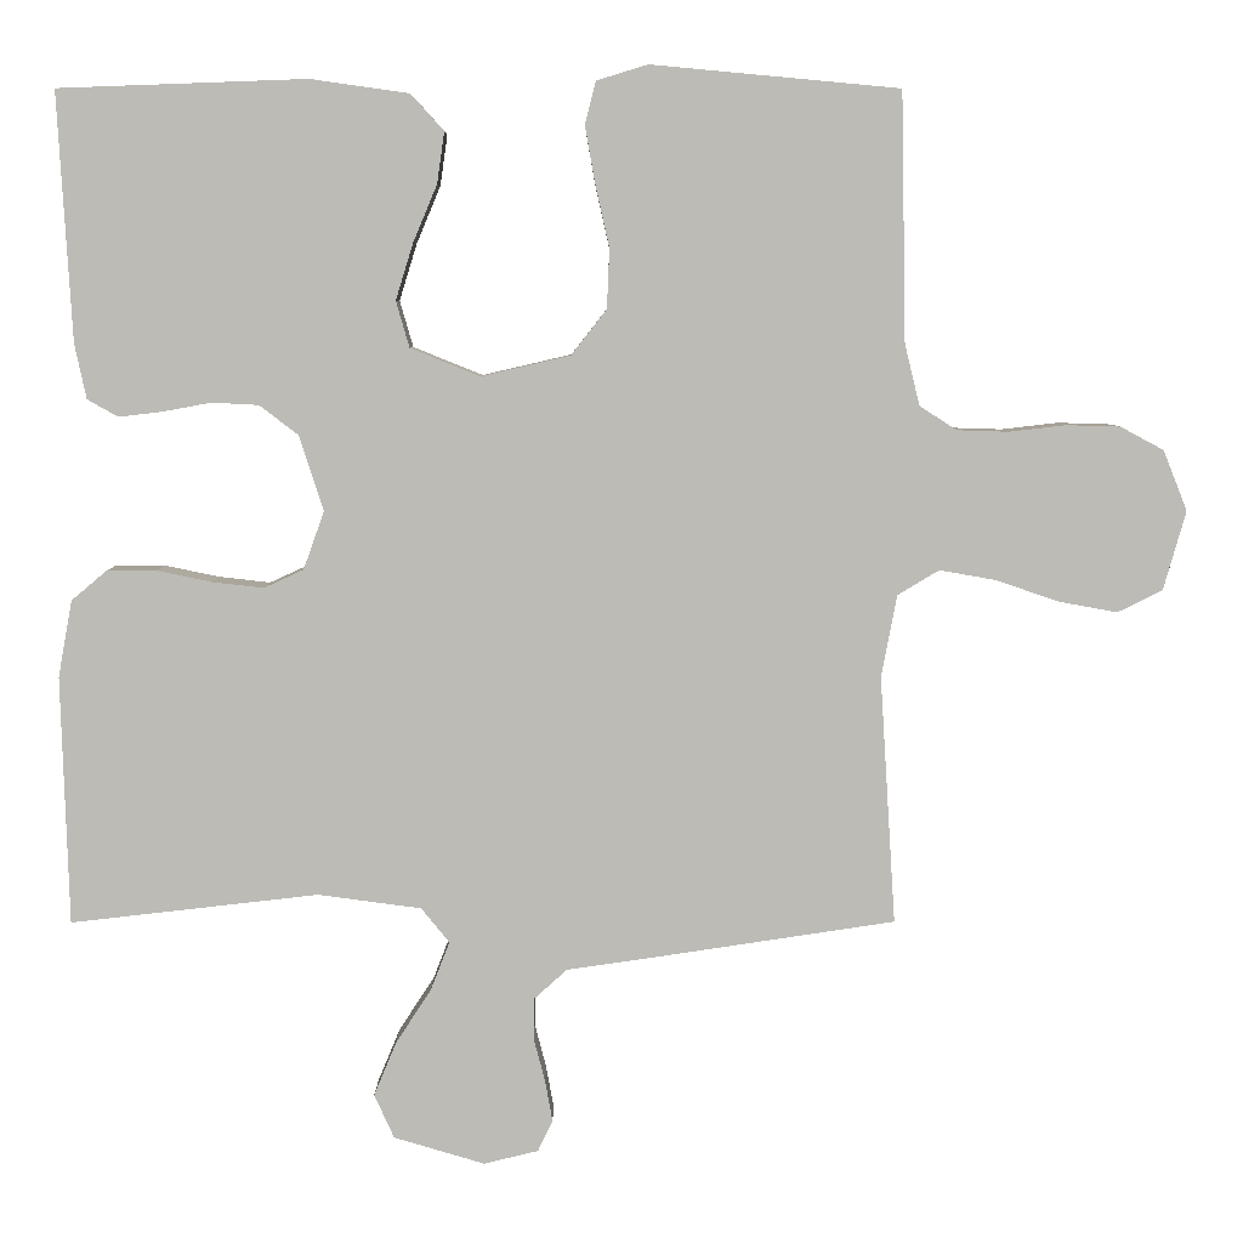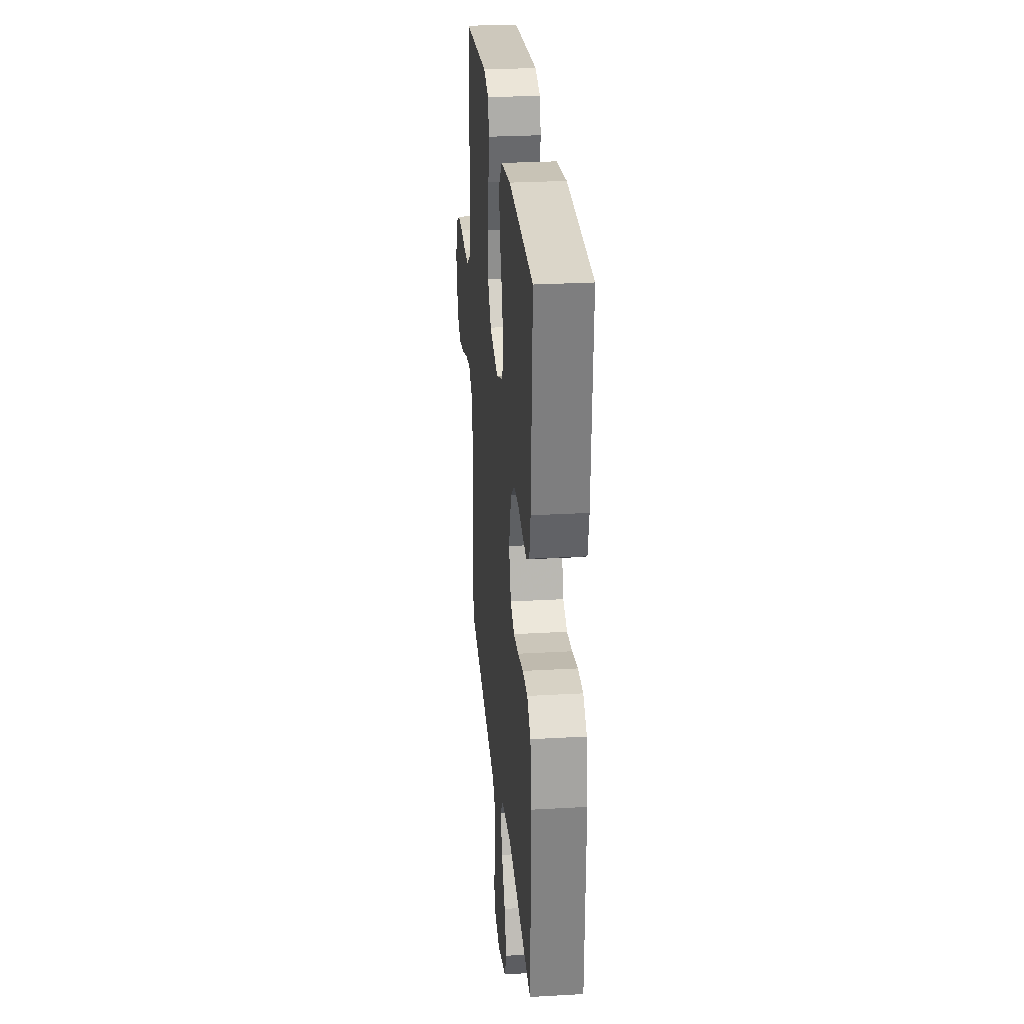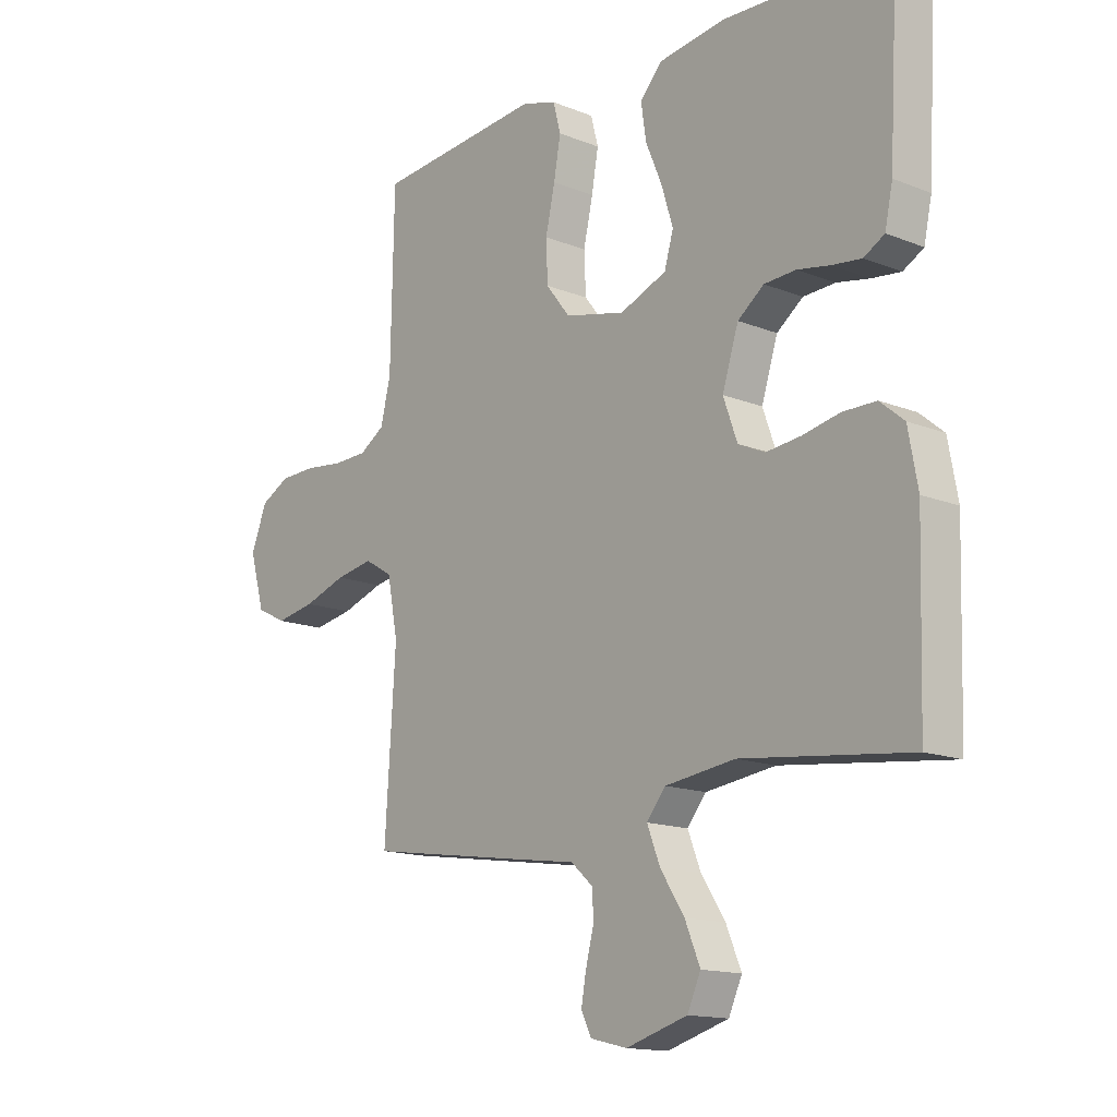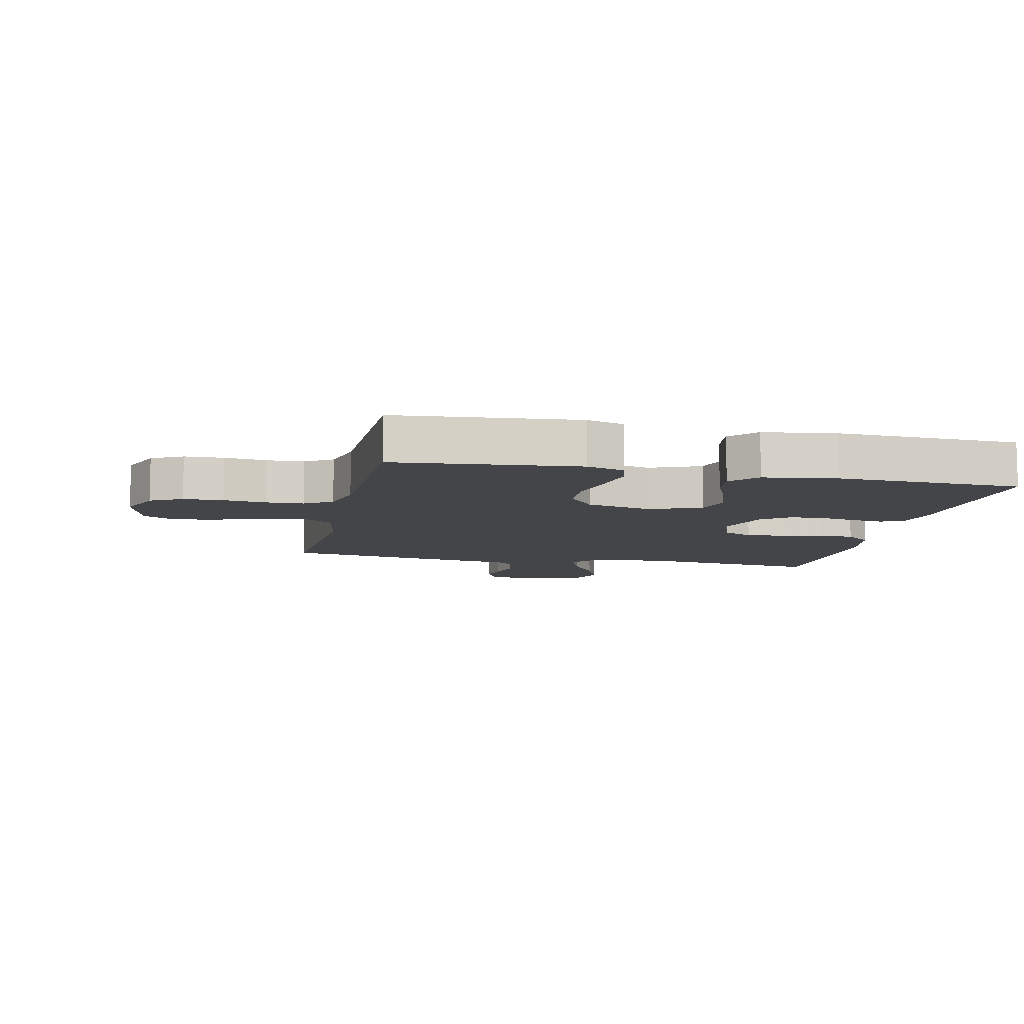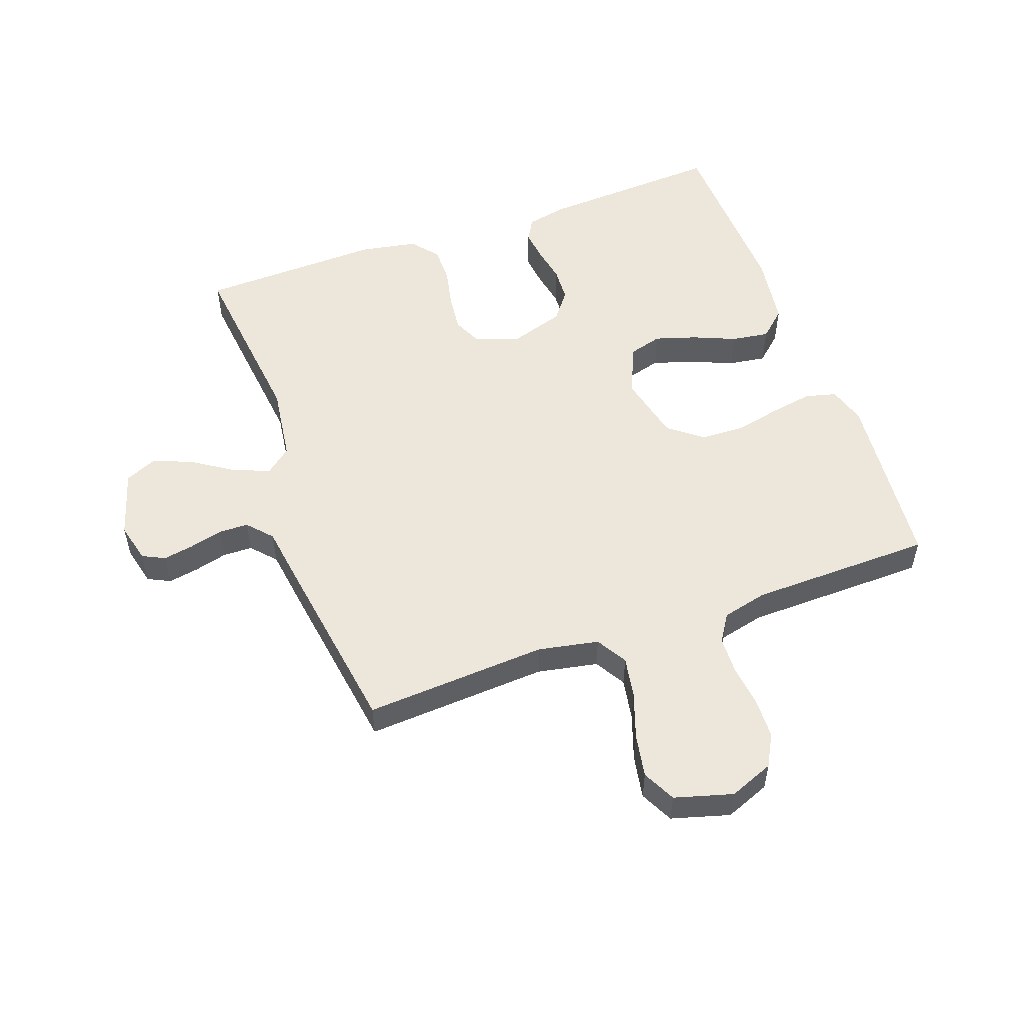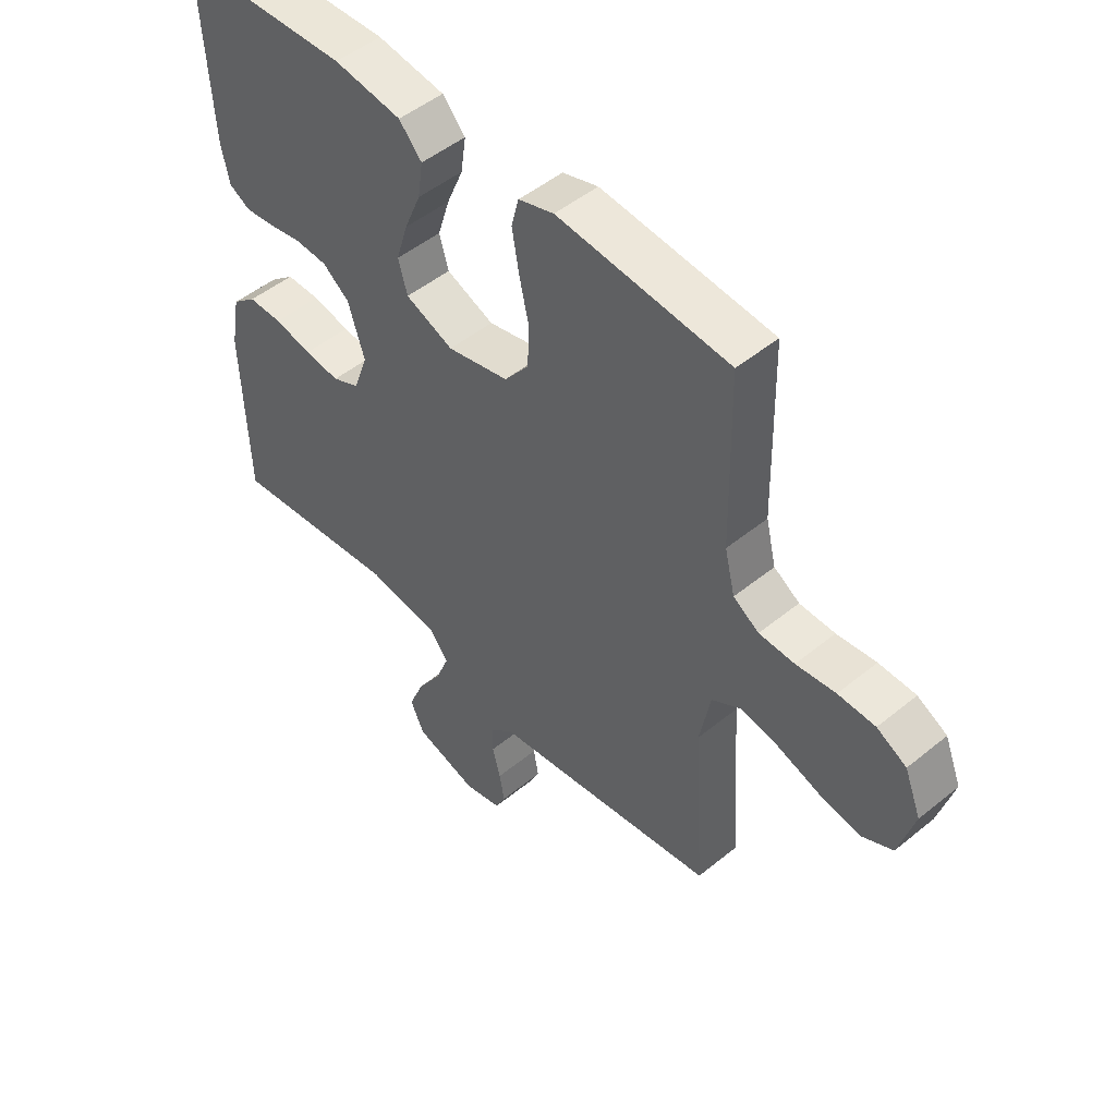
<metadata>
{"format":"obj","ext":"obj","renderer":"f3d","projection":"perspective","resolution":1024,"background":"white","views":[{"elev":6.1,"azim":179.7,"up":"+Z"},{"elev":27.6,"azim":85.0,"up":"+Z"},{"elev":-14.6,"azim":49.1,"up":"+Z"},{"elev":-8.9,"azim":-12.3,"up":"+Y"},{"elev":53.2,"azim":-109.7,"up":"+Y"},{"elev":49.3,"azim":-132.1,"up":"+Z"}]}
</metadata>
<code>
v 0.5 0.07 0.5
v 0.483 0.07 0.2
v 0.469 0.07 0.134
v 0.432 0.07 0.113
v 0.38 0.07 0.119
v 0.321 0.07 0.13
v 0.264 0.07 0.127
v 0.217 0.07 0.091
v 0.188 0.07 0
v 0.213 0.07 -0.07
v 0.261 0.07 -0.092
v 0.323 0.07 -0.085
v 0.389 0.07 -0.071
v 0.449 0.07 -0.071
v 0.492 0.07 -0.107
v 0.509 0.07 -0.2
v 0.5 0.07 -0.5
v 0.2 0.07 -0.466
v 0.075 0.07 -0.483
v 0.041 0.07 -0.525
v 0.064 0.07 -0.584
v 0.107 0.07 -0.65
v 0.134 0.07 -0.715
v 0.11 0.07 -0.768
v 0 0.07 -0.801
v -0.066 0.07 -0.785
v -0.084 0.07 -0.748
v -0.075 0.07 -0.698
v -0.061 0.07 -0.644
v -0.062 0.07 -0.595
v -0.102 0.07 -0.559
v -0.2 0.07 -0.545
v -0.5 0.07 -0.5
v -0.481 0.07 -0.2
v -0.5 0.07 -0.101
v -0.55 0.07 -0.071
v -0.618 0.07 -0.083
v -0.694 0.07 -0.109
v -0.765 0.07 -0.122
v -0.819 0.07 -0.095
v -0.846 0.07 0
v -0.817 0.07 0.073
v -0.765 0.07 0.101
v -0.7 0.07 0.103
v -0.631 0.07 0.095
v -0.569 0.07 0.097
v -0.524 0.07 0.126
v -0.506 0.07 0.2
v -0.5 0.07 0.5
v -0.2 0.07 0.528
v -0.138 0.07 0.509
v -0.125 0.07 0.458
v -0.137 0.07 0.389
v -0.154 0.07 0.313
v -0.151 0.07 0.241
v -0.108 0.07 0.186
v 0 0.07 0.161
v 0.084 0.07 0.195
v 0.1 0.07 0.251
v 0.079 0.07 0.319
v 0.05 0.07 0.388
v 0.041 0.07 0.45
v 0.081 0.07 0.494
v 0.2 0.07 0.511
v 0.5 0 0.5
v 0.483 0 0.2
v 0.469 0 0.134
v 0.432 0 0.113
v 0.38 0 0.119
v 0.321 0 0.13
v 0.264 0 0.127
v 0.217 0 0.091
v 0.188 0 0
v 0.213 0 -0.07
v 0.261 0 -0.092
v 0.323 0 -0.085
v 0.389 0 -0.071
v 0.449 0 -0.071
v 0.492 0 -0.107
v 0.509 0 -0.2
v 0.5 0 -0.5
v 0.2 0 -0.466
v 0.075 0 -0.483
v 0.041 0 -0.525
v 0.064 0 -0.584
v 0.107 0 -0.65
v 0.134 0 -0.715
v 0.11 0 -0.768
v 0 0 -0.801
v -0.066 0 -0.785
v -0.084 0 -0.748
v -0.075 0 -0.698
v -0.061 0 -0.644
v -0.062 0 -0.595
v -0.102 0 -0.559
v -0.2 0 -0.545
v -0.5 0 -0.5
v -0.481 0 -0.2
v -0.5 0 -0.101
v -0.55 0 -0.071
v -0.618 0 -0.083
v -0.694 0 -0.109
v -0.765 0 -0.122
v -0.819 0 -0.095
v -0.846 0 0
v -0.817 0 0.073
v -0.765 0 0.101
v -0.7 0 0.103
v -0.631 0 0.095
v -0.569 0 0.097
v -0.524 0 0.126
v -0.506 0 0.2
v -0.5 0 0.5
v -0.2 0 0.528
v -0.138 0 0.509
v -0.125 0 0.458
v -0.137 0 0.389
v -0.154 0 0.313
v -0.151 0 0.241
v -0.108 0 0.186
v 0 0 0.161
v 0.084 0 0.195
v 0.1 0 0.251
v 0.079 0 0.319
v 0.05 0 0.388
v 0.041 0 0.45
v 0.081 0 0.494
v 0.2 0 0.511
f 60 61 62 63
f 59 60 63 64
f 58 59 64 1
f 51 52 53 54
f 49 50 51 54
f 48 49 54 55
f 47 48 55 56
f 42 43 44 45
f 42 45 46
f 41 42 46
f 40 41 46
f 37 38 39 40
f 36 37 40 46
f 35 36 46 47
f 31 32 33 34
f 30 31 34 35
f 26 27 28 29
f 24 25 26 29
f 24 29 30
f 21 22 23 24
f 20 21 24 30
f 19 20 30 35
f 15 16 17 18
f 12 13 14 15
f 11 12 15 18
f 10 11 18 19
f 3 4 5 6
f 1 2 3 6
f 58 1 6 7
f 57 58 7 8
f 56 57 8 9
f 19 35 47 56
f 9 10 19 56
f 127 126 125 124
f 128 127 124 123
f 65 128 123 122
f 118 117 116 115
f 118 115 114 113
f 119 118 113 112
f 120 119 112 111
f 109 108 107 106
f 110 109 106
f 110 106 105
f 110 105 104
f 104 103 102 101
f 110 104 101 100
f 111 110 100 99
f 98 97 96 95
f 99 98 95 94
f 93 92 91 90
f 93 90 89 88
f 94 93 88
f 88 87 86 85
f 94 88 85 84
f 99 94 84 83
f 82 81 80 79
f 79 78 77 76
f 82 79 76 75
f 83 82 75 74
f 70 69 68 67
f 70 67 66 65
f 71 70 65 122
f 72 71 122 121
f 73 72 121 120
f 120 111 99 83
f 120 83 74 73
f 1 65 66 2
f 2 66 67 3
f 3 67 68 4
f 4 68 69 5
f 5 69 70 6
f 6 70 71 7
f 7 71 72 8
f 8 72 73 9
f 9 73 74 10
f 10 74 75 11
f 11 75 76 12
f 12 76 77 13
f 13 77 78 14
f 14 78 79 15
f 15 79 80 16
f 16 80 81 17
f 17 81 82 18
f 18 82 83 19
f 19 83 84 20
f 20 84 85 21
f 21 85 86 22
f 22 86 87 23
f 23 87 88 24
f 24 88 89 25
f 25 89 90 26
f 26 90 91 27
f 27 91 92 28
f 28 92 93 29
f 29 93 94 30
f 30 94 95 31
f 31 95 96 32
f 32 96 97 33
f 33 97 98 34
f 34 98 99 35
f 35 99 100 36
f 36 100 101 37
f 37 101 102 38
f 38 102 103 39
f 39 103 104 40
f 40 104 105 41
f 41 105 106 42
f 42 106 107 43
f 43 107 108 44
f 44 108 109 45
f 45 109 110 46
f 46 110 111 47
f 47 111 112 48
f 48 112 113 49
f 49 113 114 50
f 50 114 115 51
f 51 115 116 52
f 52 116 117 53
f 53 117 118 54
f 54 118 119 55
f 55 119 120 56
f 56 120 121 57
f 57 121 122 58
f 58 122 123 59
f 59 123 124 60
f 60 124 125 61
f 61 125 126 62
f 62 126 127 63
f 63 127 128 64
f 64 128 65 1

</code>
